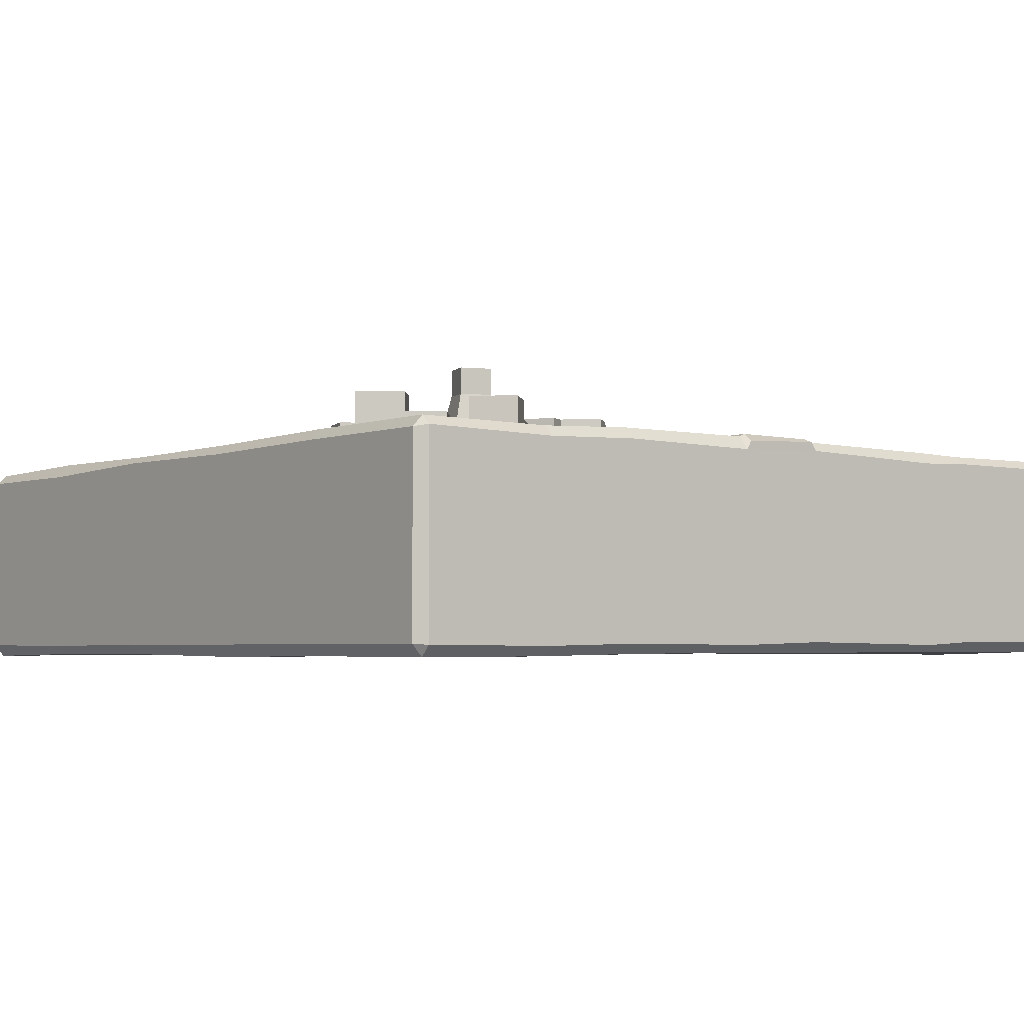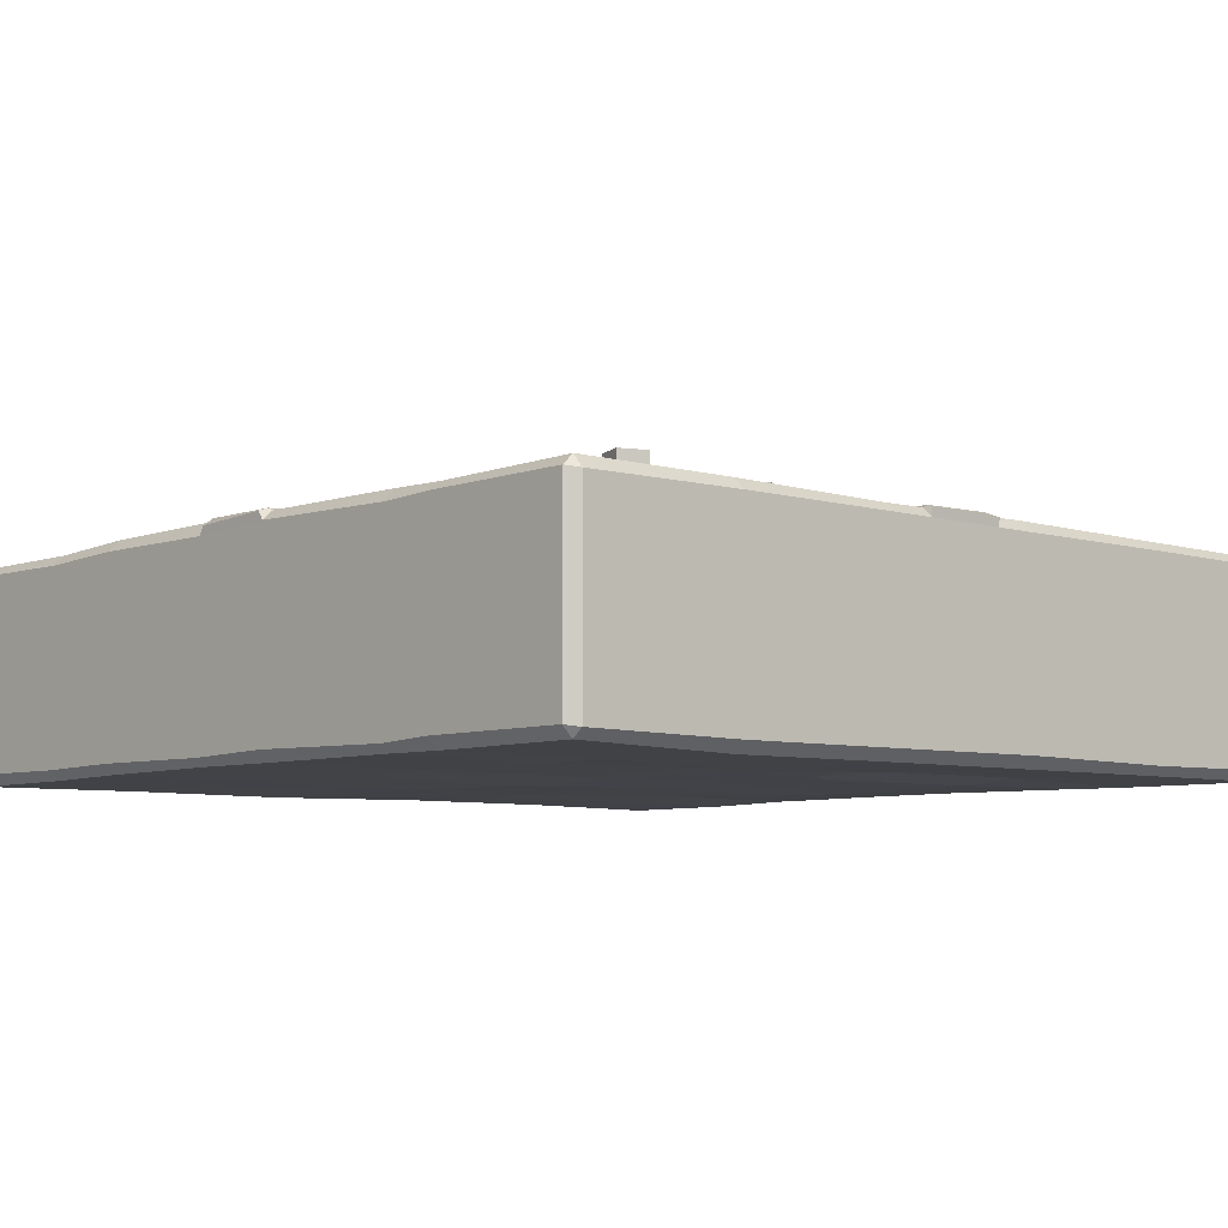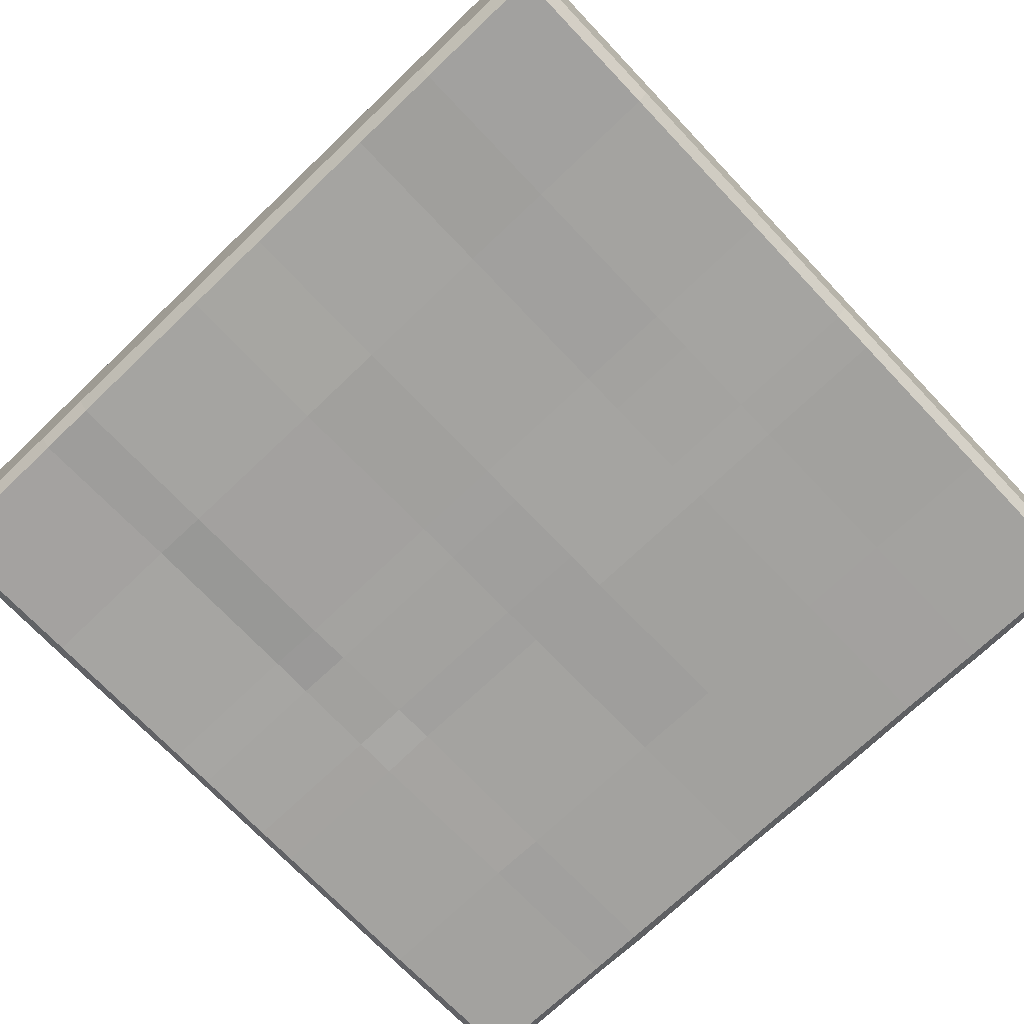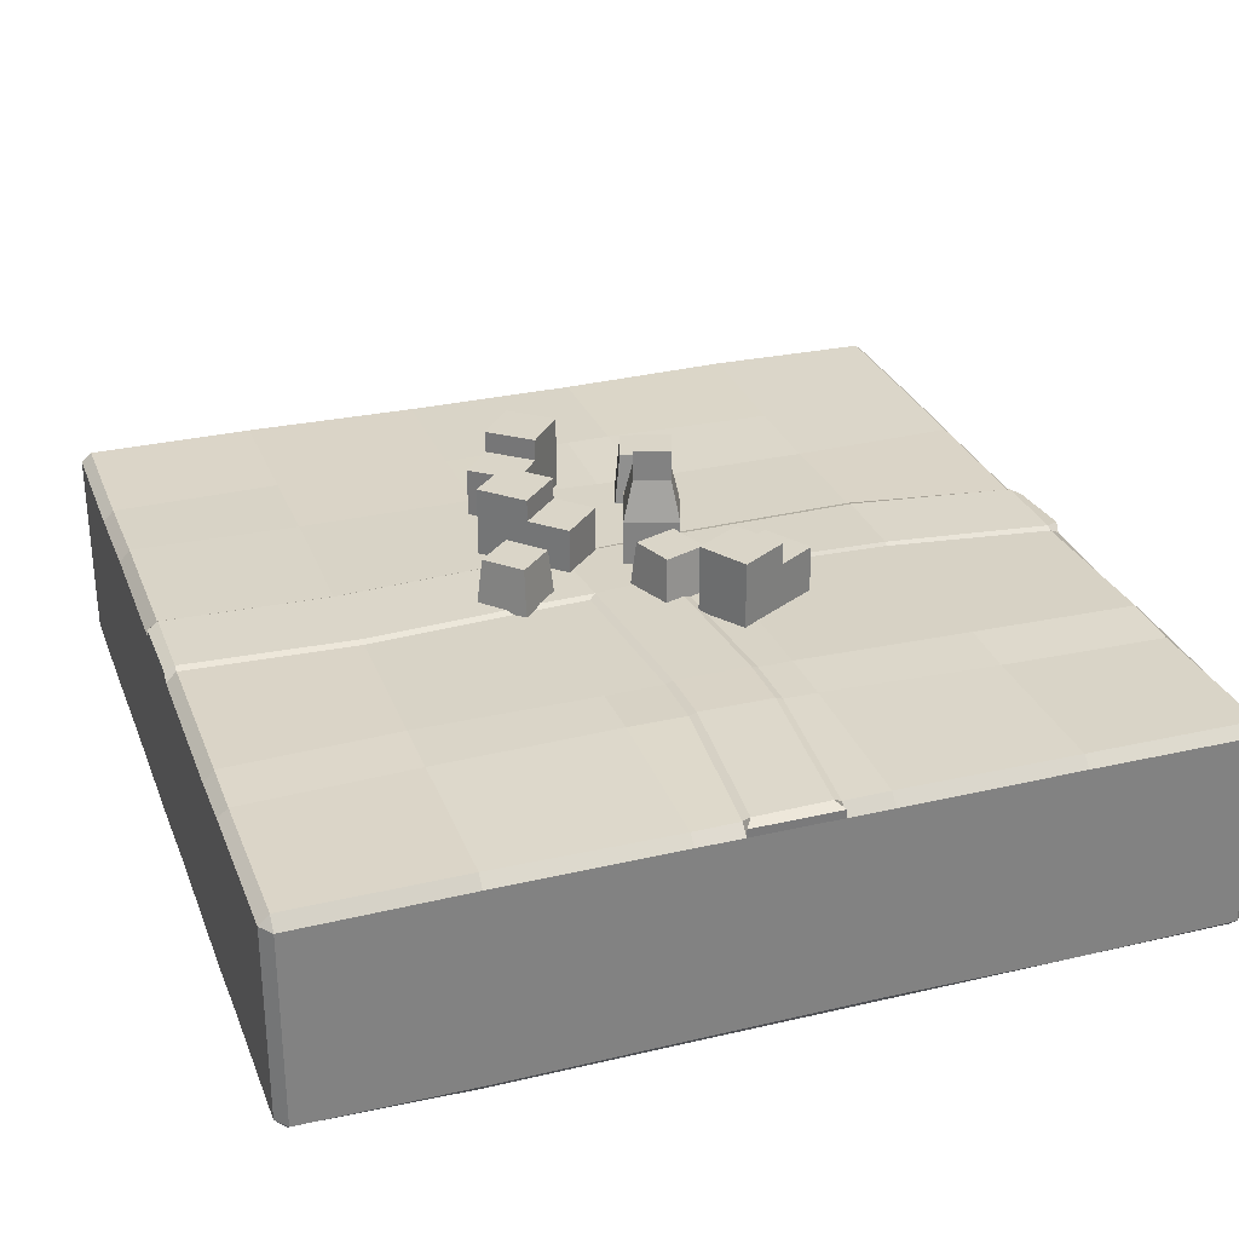
<metadata>
{"format":"obj","ext":"obj","renderer":"f3d","projection":"perspective","resolution":1024,"background":"white","views":[{"elev":-3.6,"azim":-37.6,"up":"+Y"},{"elev":-6.5,"azim":47.8,"up":"+Y"},{"elev":-72.6,"azim":-136.4,"up":"+Y"},{"elev":29.3,"azim":71.0,"up":"+Y"}]}
</metadata>
<code>
o Cube
v -0.05394 -0.1202 0.3
v -0.05394 -0.1235 0.1
v -0.05394 -0.1202 -0.1
v -0.05394 -0.1225 -0.3
v 0.05389 -0.1246 -0.3
v 0.05389 -0.1176 -0.1
v 0.05389 -0.1183 0.1
v 0.05389 -0.1186 0.3
v 0.31 0.1249 0.3
v 0.31 0.1287 0.1
v 0.31 0.1286 -0.1
v 0.31 0.122 -0.3
v 0.2438 0.1265 0.3
v 0.2438 0.1264 0.1
v 0.2438 0.1286 -0.1
v 0.2438 0.1251 -0.3
v -0.3325 -0.1216 -0.3
v -0.2215 -0.1186 -0.3
v -0.3326 -0.1222 -0.1
v -0.2214 -0.1202 -0.1
v -0.3326 -0.1227 0.1
v -0.2214 -0.1237 0.1
v -0.2215 -0.1203 0.3
v -0.3325 -0.1198 0.3
v 0.06121 0.1219 0.2968
v 0.04989 0.1228 0.0971
v 0.03019 0.1235 -0.1
v 0.02893 0.1181 -0.3
v -0.04645 0.1234 0.3029
v -0.05777 0.1235 0.1032
v -0.07764 0.1176 -0.1
v -0.0789 0.1195 -0.3
v 0.2436 -0.1216 -0.3
v 0.3103 -0.1155 -0.3
v 0.2435 -0.1227 -0.1
v 0.3104 -0.1163 -0.1
v 0.2435 -0.1163 0.1
v 0.3104 -0.1216 0.1
v 0.3103 -0.1174 0.3
v 0.2436 -0.1198 0.3
v -0.222 0.1203 0.3
v -0.222 0.1203 0.1
v -0.222 0.1155 -0.1
v -0.222 0.1159 -0.3
v -0.332 0.1201 0.3
v -0.332 0.1192 0.1
v -0.332 0.1201 -0.1
v -0.332 0.117 -0.3
v 0.4883 0.1102 0.5
v 0.5 0.1077 0.4883
v 0.4883 0.1213 0.4883
v 0.4883 -0.1052 0.5
v 0.4883 -0.117 0.4883
v 0.5 -0.1073 0.4883
v -0.4883 0.109 0.5
v -0.4883 0.1194 0.4883
v -0.5 0.107 0.4883
v -0.4883 -0.1098 0.5
v -0.5 -0.1084 0.4883
v -0.4883 -0.122 0.4883
v 0.4883 0.1064 -0.5
v 0.4883 0.1226 -0.4883
v 0.5 0.1118 -0.4883
v 0.4883 -0.1199 -0.4883
v 0.4883 -0.109 -0.5
v 0.5 -0.1085 -0.4883
v -0.4883 0.1083 -0.5
v -0.5 0.1079 -0.4883
v -0.4883 0.1189 -0.4883
v -0.4883 -0.1109 -0.5
v -0.4883 -0.1234 -0.4883
v -0.5 -0.1093 -0.4883
v 0.5 -0.1103 -0.3
v 0.4883 -0.1202 -0.3
v 0.5 -0.1078 -0.1
v 0.4883 -0.1205 -0.1
v 0.4883 -0.1209 0.1
v 0.5 -0.1087 0.1
v 0.5 -0.1096 0.3
v 0.4883 -0.1217 0.3
v -0.05394 -0.1184 -0.4883
v -0.05394 -0.1093 -0.5
v 0.05389 -0.1092 -0.5
v 0.05389 -0.1181 -0.4883
v 0.05389 0.1123 0.5
v 0.05389 0.1229 0.4883
v -0.05394 0.1233 0.4883
v -0.05394 0.1083 0.5
v -0.0554 0.117 -0.4883
v -0.04784 0.1057 -0.5
v 0.04937 0.1114 -0.5
v 0.05243 0.1169 -0.4883
v -0.05394 -0.1094 0.5
v -0.05394 -0.1178 0.4883
v 0.05389 -0.1182 0.4883
v 0.05389 -0.1062 0.5
v -0.5 0.1078 0.3
v -0.4883 0.1199 0.3
v -0.5 0.1064 0.1
v -0.4883 0.1176 0.1
v -0.5 0.1096 -0.1
v -0.4883 0.1178 -0.1
v -0.5 0.1056 -0.3
v -0.4883 0.1211 -0.3
v -0.5 -0.11 -0.3
v -0.4883 -0.1206 -0.3
v -0.5 -0.1094 -0.1
v -0.4883 -0.1202 -0.1
v -0.5 -0.1091 0.1
v -0.4883 -0.1228 0.1
v -0.4883 -0.1215 0.3
v -0.5 -0.1084 0.3
v 0.4883 0.1228 -0.3
v 0.5 0.112 -0.3
v 0.4883 0.1235 -0.1
v 0.5 0.111 -0.1
v 0.4883 0.1208 0.1
v 0.5 0.1107 0.1
v 0.5 0.1099 0.3
v 0.4883 0.1221 0.3
v -0.3323 -0.1225 -0.4883
v -0.3323 -0.1101 -0.5
v -0.2217 -0.1081 -0.5
v -0.2217 -0.1196 -0.4883
v -0.332 0.1087 -0.5
v -0.332 0.1193 -0.4883
v -0.222 0.1186 -0.4883
v -0.222 0.1073 -0.5
v -0.2217 -0.1192 0.4883
v -0.2217 -0.1082 0.5
v -0.3323 -0.1106 0.5
v -0.3323 -0.1213 0.4883
v -0.332 0.1183 0.4883
v -0.332 0.1066 0.5
v -0.222 0.1103 0.5
v -0.222 0.123 0.4883
v 0.2437 -0.1194 -0.4883
v 0.2437 -0.1076 -0.5
v 0.3102 -0.1089 -0.5
v 0.3102 -0.1202 -0.4883
v 0.2437 -0.1093 0.5
v 0.2437 -0.1178 0.4883
v 0.3102 -0.1182 0.4883
v 0.3102 -0.1058 0.5
v 0.31 0.1188 -0.4883
v 0.31 0.1097 -0.5
v 0.2438 0.1053 -0.5
v 0.2438 0.1221 -0.4883
v 0.2438 0.1211 0.4883
v 0.2438 0.1078 0.5
v 0.31 0.1102 0.5
v 0.31 0.1195 0.4883
v -0.05394 -0.121 -0.04933
v -0.05394 -0.1227 0.04933
v 0.05389 -0.1181 0.04934
v 0.05389 -0.1178 -0.04934
v 0.31 0.1287 -0.06295
v 0.31 0.1287 0.03572
v -0.3326 -0.1225 0.04934
v -0.3326 -0.1223 -0.04934
v -0.2214 -0.1211 -0.04933
v -0.2214 -0.1228 0.04933
v 0.2438 0.127 0.03572
v 0.2438 0.128 -0.06295
v 0.04789 0.123 0.04934
v 0.0362 0.1234 -0.04934
v -0.07163 0.1191 -0.04932
v -0.05995 0.122 0.04932
v -0.222 0.1191 0.04933
v -0.222 0.1167 -0.04933
v -0.332 0.1198 -0.04934
v -0.332 0.1194 0.04934
v 0.2435 -0.1179 0.04931
v 0.2435 -0.1211 -0.04931
v 0.3104 -0.1176 -0.04932
v 0.3104 -0.1203 0.04932
v -0.4883 -0.1209 -0.04933
v -0.4883 -0.1221 0.04933
v -0.5 -0.1092 0.04934
v -0.5 -0.1093 -0.04934
v -0.4883 0.1177 0.04934
v -0.4883 0.1178 -0.04934
v -0.5 0.1088 -0.04934
v -0.5 0.1072 0.04934
v 0.4883 -0.1208 0.04934
v 0.4883 -0.1206 -0.04934
v 0.5 -0.1081 -0.04934
v 0.5 -0.1085 0.04934
v 0.4883 0.1228 -0.04934
v 0.4883 0.1214 0.04933
v 0.5 0.1108 0.04934
v 0.5 0.1109 -0.04934
v 0.05434 0.1251 0.2973
v 0.04302 0.1261 0.09759
v -0.04037 0.1266 0.3026
v -0.05169 0.1267 0.103
v 0.02616 0.1268 -0.0999
v 0.02505 0.1213 -0.2999
v -0.06871 0.1208 -0.0999
v -0.06982 0.1227 -0.2999
v 0.047 0.1221 0.5001
v 0.047 0.1261 0.4884
v -0.04786 0.1265 0.4884
v -0.04786 0.1181 0.5001
v -0.04915 0.1203 -0.4882
v -0.04249 0.1155 -0.4999
v 0.04303 0.1212 -0.4999
v 0.04572 0.1201 -0.4882
v 0.04172 0.1262 0.0414
v 0.03144 0.1266 -0.04119
v -0.06343 0.1223 -0.04922
v -0.05315 0.1252 0.04942
v 0.4887 0.126 -0.04119
v 0.4887 0.1247 0.0414
v 0.5004 0.1206 0.04944
v 0.5004 0.1207 -0.04924
v 0.3105 0.1319 -0.05481
v 0.3105 0.1319 0.02779
v 0.2443 0.1302 0.02778
v 0.2443 0.1313 -0.05481
v -0.1678 0.1146 -0.05239
v -0.1711 0.1757 -0.05915
v -0.2256 0.1146 -0.07233
v -0.2188 0.1757 -0.07562
v -0.1479 0.1146 -0.1101
v -0.1546 0.1757 -0.1069
v -0.2056 0.1146 -0.1301
v -0.2023 0.1757 -0.1233
v 0.1627 0.1146 -0.0809
v 0.1627 0.1757 -0.0809
v 0.1104 0.1146 -0.04929
v 0.1104 0.1757 -0.04929
v 0.1311 0.1146 -0.1332
v 0.1311 0.1757 -0.1332
v 0.07882 0.1146 -0.1016
v 0.07882 0.1757 -0.1016
v 0.05248 0.1757 -0.1451
v 0.05248 0.1146 -0.1451
v 0.1048 0.1146 -0.1768
v 0.1048 0.1757 -0.1768
v 0.1627 0.2004 -0.0809
v 0.1104 0.2004 -0.04929
v 0.07882 0.2004 -0.1016
v 0.1311 0.2004 -0.1332
v 0.007093 0.1146 -0.06642
v 0.007093 0.1757 -0.06642
v -0.0128 0.1146 -0.008659
v -0.0128 0.1757 -0.008659
v -0.05067 0.1146 -0.08631
v -0.05067 0.1757 -0.08631
v -0.07056 0.1146 -0.02855
v -0.07056 0.1757 -0.02855
v -0.1187 0.1573 -0.04514
v -0.1187 0.1146 -0.04514
v -0.09881 0.1146 -0.1029
v -0.09881 0.1573 -0.1029
v -0.005579 0.2201 -0.06024
v -0.01898 0.2201 -0.02133
v -0.05789 0.2201 -0.03473
v -0.04449 0.2201 -0.07364
v -0.005579 0.2547 -0.06024
v -0.01898 0.2547 -0.02133
v -0.05789 0.2547 -0.03473
v -0.04449 0.2547 -0.07364
v 0.08978 0.1146 -0.02076
v 0.08297 0.1757 -0.02394
v 0.03235 0.1146 7.3e-05
v 0.03553 0.1757 -0.006732
v 0.06895 0.1146 -0.07819
v 0.06577 0.1757 -0.07138
v 0.01152 0.1146 -0.05736
v 0.01832 0.1757 -0.05417
v -0.2742 0.1146 0.04226
v -0.2742 0.1757 0.04226
v -0.235 0.1146 -0.004527
v -0.235 0.1757 -0.004527
v -0.2274 0.1146 0.08154
v -0.2274 0.1757 0.08154
v -0.1882 0.1146 0.03475
v -0.1882 0.1757 0.03475
v -0.1492 0.1757 0.06749
v -0.1492 0.1146 0.06749
v -0.1884 0.1146 0.1143
v -0.1884 0.1757 0.1143
v -0.2742 0.2004 0.04226
v -0.235 0.2004 -0.004527
v -0.1882 0.2004 0.03475
v -0.2274 0.2004 0.08154
v 0.06404 0.1146 0.1237
v 0.05653 0.1757 0.1235
v 0.01959 0.1146 0.1656
v 0.01981 0.1757 0.1581
v 0.02213 0.1146 0.07927
v 0.02191 0.1757 0.08678
v -0.02232 0.1146 0.1212
v -0.01481 0.1757 0.1214
v -0.09133 0.1146 0.1308
v -0.09133 0.1757 0.1308
v -0.1344 0.1146 0.08745
v -0.1344 0.1757 0.08745
v -0.048 0.1146 0.08771
v -0.048 0.1757 0.08771
v -0.09107 0.1146 0.04439
v -0.09107 0.1757 0.04439
v -0.05495 0.1757 0.008488
v -0.05495 0.1146 0.008488
v -0.01189 0.1146 0.05181
v -0.01189 0.1757 0.05181
v -0.09133 0.2004 0.1308
v -0.1344 0.2004 0.08745
v -0.09107 0.2004 0.04439
v -0.048 0.2004 0.08771
f 104 48 126 69
f 80 53 143 39
f 93 88 135 130
f 152 51 120 9
f 66 63 114 73
f 136 87 29 41
f 79 119 50 54
f 131 134 55 58
f 141 150 85 96
f 91 83 82 90
f 123 128 90 82
f 88 93 96 85
f 1 94 129 23
f 1 2 7 8
f 154 2 22 162
f 3 4 5 6
f 64 74 34 140
f 75 116 192 187
f 78 118 119 79
f 81 4 18 124
f 83 91 147 138
f 4 3 20 18
f 173 37 7 155
f 2 1 23 22
f 86 149 13 25
f 33 137 140 34
f 24 132 60 111
f 12 113 62 145
f 74 76 36 34
f 76 186 175 36
f 77 80 39 38
f 33 35 6 5
f 17 121 124 18
f 13 9 10 14
f 25 13 14 26
f 56 133 45 98
f 100 46 172 181
f 102 47 48 104
f 17 19 108 106
f 157 164 220 217
f 41 29 30 42
f 21 159 162 22
f 45 41 42 46
f 11 115 113 12
f 21 24 111 110
f 73 114 116 75
f 4 81 84 5
f 59 57 97 112
f 112 97 99 109
f 40 142 95 8
f 9 120 117 10
f 10 117 190 158
f 26 14 163 165
f 37 40 8 7
f 35 174 156 6
f 137 33 5 84
f 42 30 168 169
f 98 45 46 100
f 46 42 169 172
f 165 163 219 209
f 109 99 184 179
f 14 10 158 163
f 15 11 12 16
f 27 15 16 28
f 24 21 22 23
f 159 21 110 178
f 19 17 18 20
f 128 123 122 125
f 48 44 127 126
f 133 136 41 45
f 44 32 89 127
f 132 24 23 129
f 105 103 68 72
f 43 31 32 44
f 47 43 44 48
f 107 101 103 105
f 139 146 61 65
f 40 37 38 39
f 37 173 176 38
f 35 33 34 36
f 146 139 138 147
f 142 40 39 143
f 16 12 145 148
f 149 152 9 13
f 150 141 144 151
f 70 67 125 122
f 134 131 130 135
f 121 17 106 71
f 28 16 148 92
f 94 1 8 95
f 49 50 51
f 52 53 54
f 55 56 57
f 58 59 60
f 61 62 63
f 64 65 66
f 67 68 69
f 70 71 72
f 110 111 112 109
f 74 64 66 73
f 49 52 54 50
f 72 68 67 70
f 57 59 58 55
f 63 66 65 61
f 104 69 68 103
f 102 104 103 101
f 111 60 59 112
f 76 74 73 75
f 120 51 50 119
f 80 77 78 79
f 108 177 180 107
f 100 181 184 99
f 77 185 188 78
f 53 80 79 54
f 98 100 99 97
f 106 108 107 105
f 71 106 105 72
f 56 98 97 57
f 92 91 207 208
f 94 95 96 93
f 82 83 84 81
f 62 113 114 63
f 113 115 116 114
f 115 189 192 116
f 117 120 119 118
f 134 135 136 133
f 122 123 124 121
f 126 127 128 125
f 130 131 132 129
f 121 71 70 122
f 69 126 125 67
f 123 82 81 124
f 127 89 90 128
f 131 58 60 132
f 129 94 93 130
f 87 136 135 88
f 133 56 55 134
f 150 151 152 149
f 138 139 140 137
f 142 143 144 141
f 146 147 148 145
f 139 65 64 140
f 137 84 83 138
f 92 148 147 91
f 145 62 61 146
f 95 142 141 96
f 149 86 85 150
f 52 144 143 53
f 51 152 151 49
f 158 190 214 218
f 52 49 151 144
f 164 166 210 220
f 167 168 212 211
f 189 157 217 213
f 170 167 31 43
f 188 191 118 78
f 186 76 75 187
f 180 183 101 107
f 185 77 38 176
f 166 164 15 27
f 19 160 177 108
f 182 102 101 183
f 182 171 47 102
f 171 170 43 47
f 157 189 115 11
f 86 25 193 202
f 164 157 11 15
f 160 19 20 161
f 174 35 36 175
f 178 110 109 179
f 2 154 155 7
f 190 117 118 191
f 153 3 6 156
f 168 30 196 212
f 90 89 205 206
f 186 187 188 185
f 182 183 184 181
f 178 179 180 177
f 174 175 176 173
f 160 161 162 159
f 29 87 203 195
f 183 180 179 184
f 170 171 172 169
f 167 170 169 168
f 173 155 156 174
f 31 167 211 199
f 88 85 201 204
f 159 178 177 160
f 171 182 181 172
f 185 176 175 186
f 154 162 161 153
f 191 188 187 192
f 153 156 155 154
f 3 153 161 20
f 195 193 194 196
f 203 202 193 195
f 202 203 204 201
f 205 208 207 206
f 194 209 212 196
f 197 198 200 199
f 198 208 205 200
f 210 197 199 211
f 210 211 212 209
f 214 215 216 213
f 213 217 218 214
f 220 210 209 219
f 217 220 219 218
f 190 191 215 214
f 163 158 218 219
f 191 192 216 215
f 192 189 213 216
f 91 90 206 207
f 89 32 200 205
f 25 26 194 193
f 28 92 208 198
f 85 86 202 201
f 27 28 198 197
f 166 27 197 210
f 30 29 195 196
f 32 31 199 200
f 87 88 204 203
f 26 165 209 194
f 221 222 224 223
f 223 224 228 227
f 227 228 226 225
f 225 226 222 221
f 223 227 225 221
f 228 224 222 226
f 229 230 232 231
f 231 232 236 235
f 234 233 239 240
f 233 234 230 229
f 231 235 233 229
f 230 234 244 241
f 238 237 240 239
f 233 235 238 239
f 236 234 240 237
f 235 236 237 238
f 243 242 241 244
f 236 232 242 243
f 234 236 243 244
f 232 230 241 242
f 245 246 248 247
f 247 248 252 251
f 250 249 255 256
f 249 250 246 245
f 247 251 249 245
f 246 250 260 257
f 254 253 256 255
f 249 251 254 255
f 252 250 256 253
f 251 252 253 254
f 260 259 263 264
f 252 248 258 259
f 250 252 259 260
f 248 246 257 258
f 263 262 261 264
f 258 257 261 262
f 257 260 264 261
f 259 258 262 263
f 265 266 268 267
f 267 268 272 271
f 271 272 270 269
f 269 270 266 265
f 267 271 269 265
f 272 268 266 270
f 273 274 276 275
f 275 276 280 279
f 278 277 283 284
f 277 278 274 273
f 275 279 277 273
f 274 278 288 285
f 282 281 284 283
f 277 279 282 283
f 280 278 284 281
f 279 280 281 282
f 287 286 285 288
f 280 276 286 287
f 278 280 287 288
f 276 274 285 286
f 289 290 292 291
f 291 292 296 295
f 295 296 294 293
f 293 294 290 289
f 291 295 293 289
f 296 292 290 294
f 297 298 300 299
f 299 300 304 303
f 302 301 307 308
f 301 302 298 297
f 299 303 301 297
f 298 302 312 309
f 306 305 308 307
f 301 303 306 307
f 304 302 308 305
f 303 304 305 306
f 311 310 309 312
f 304 300 310 311
f 302 304 311 312
f 300 298 309 310

</code>
